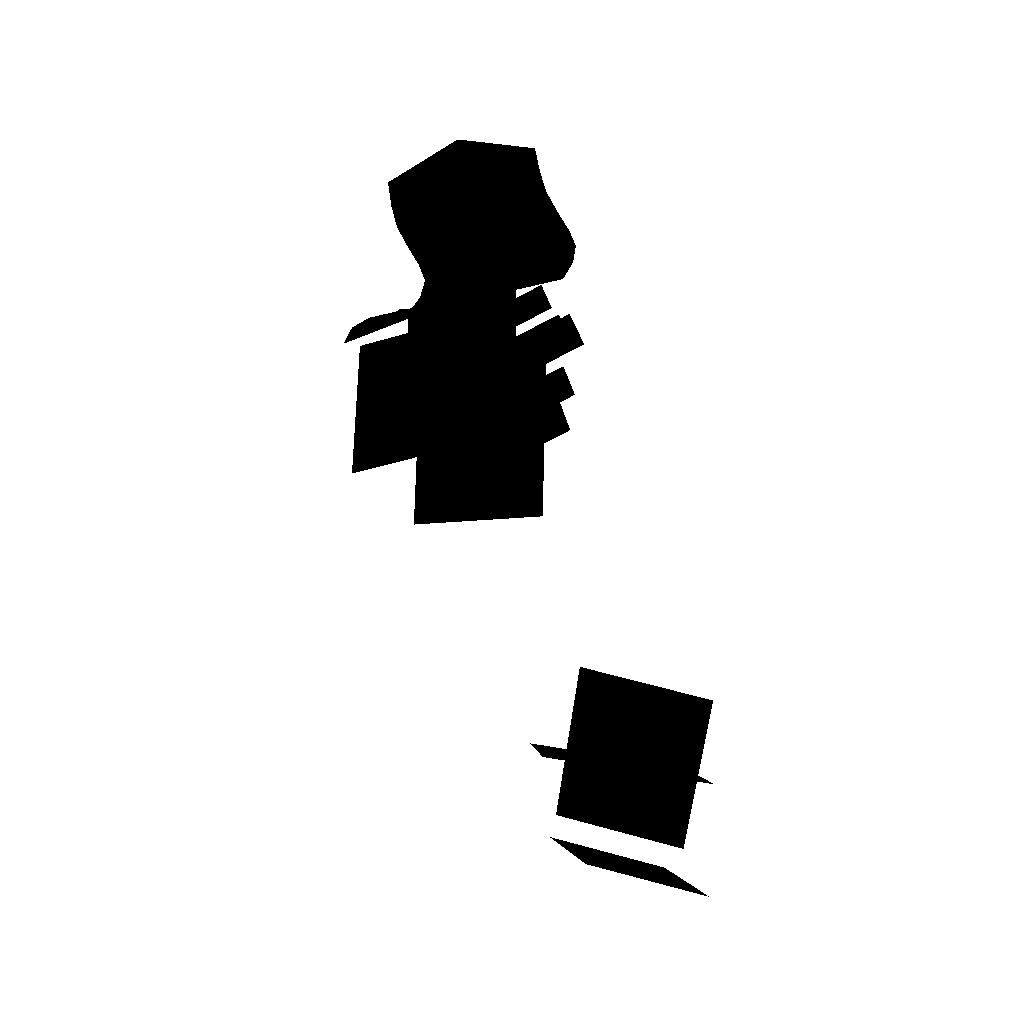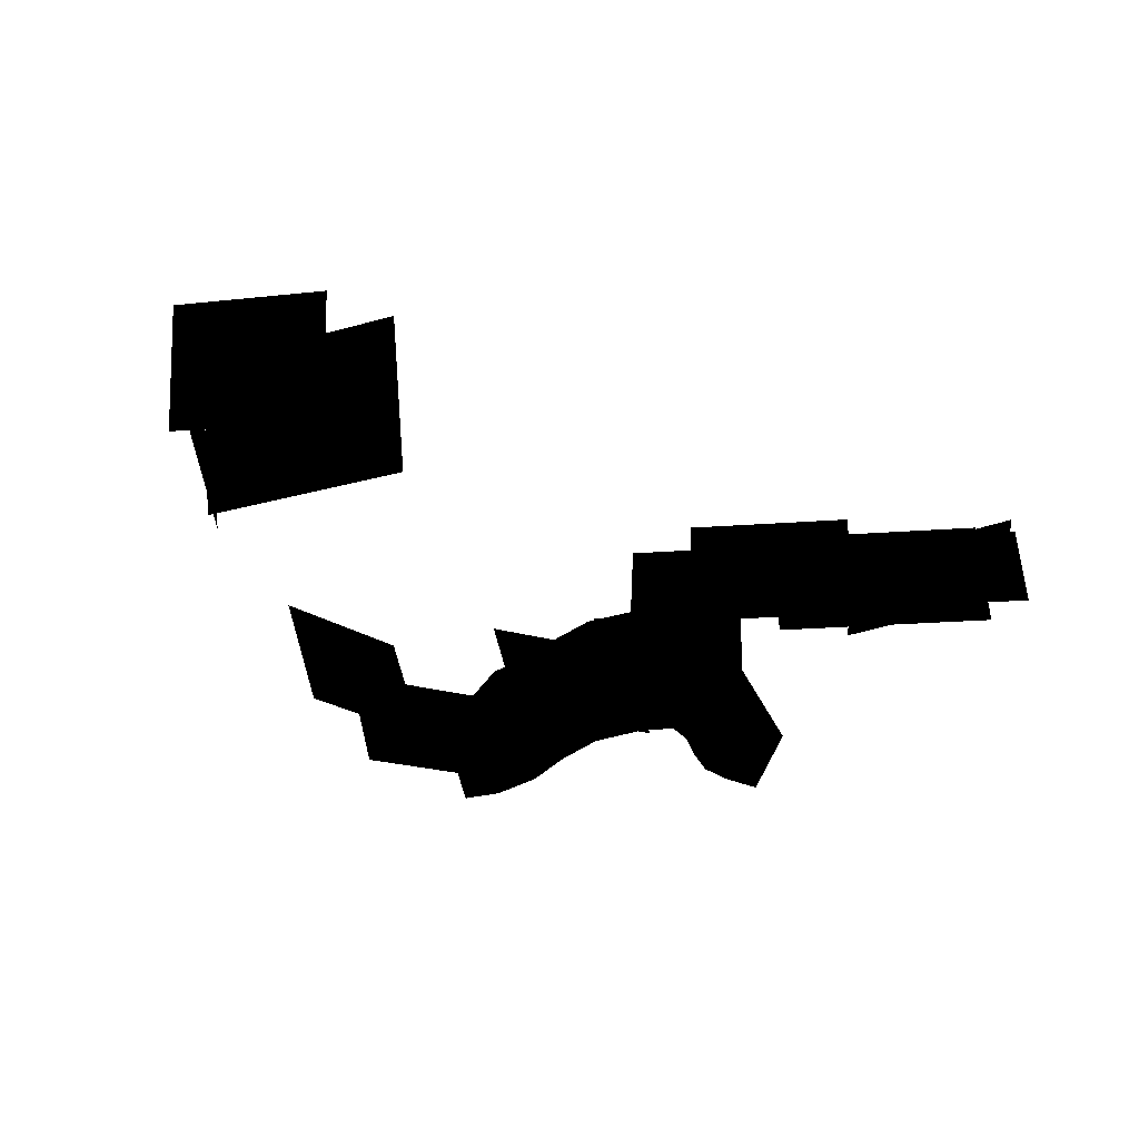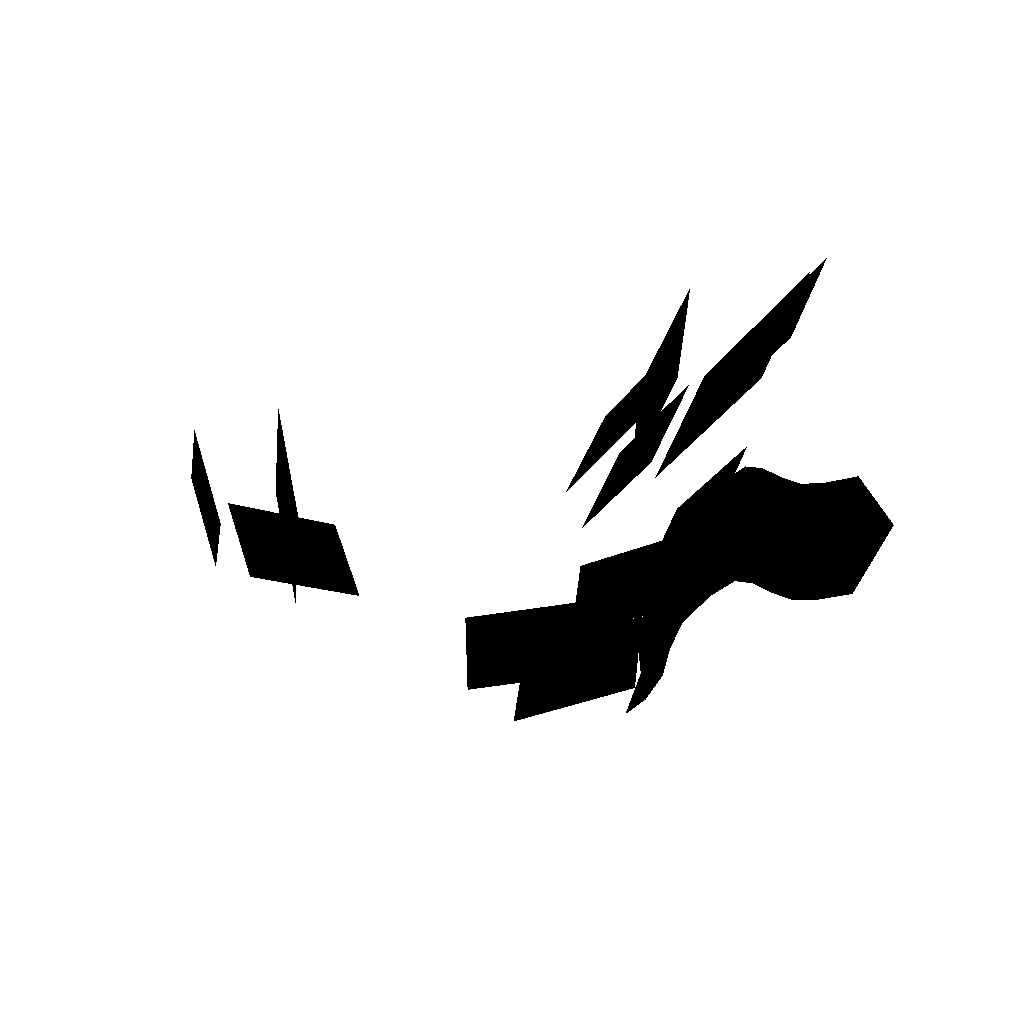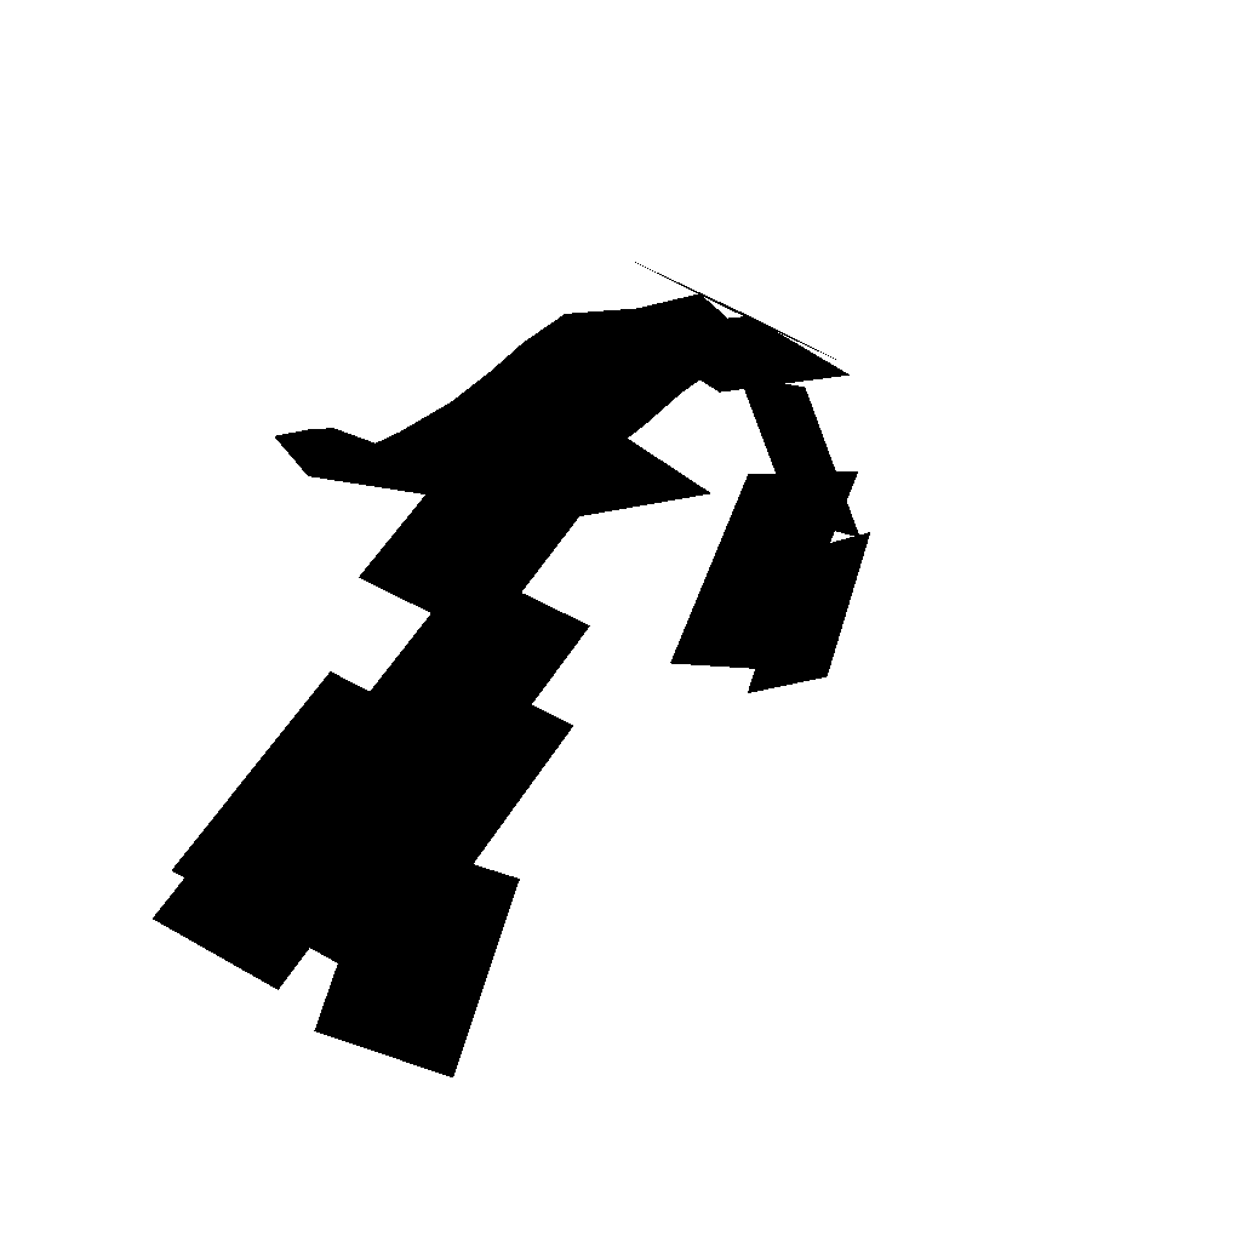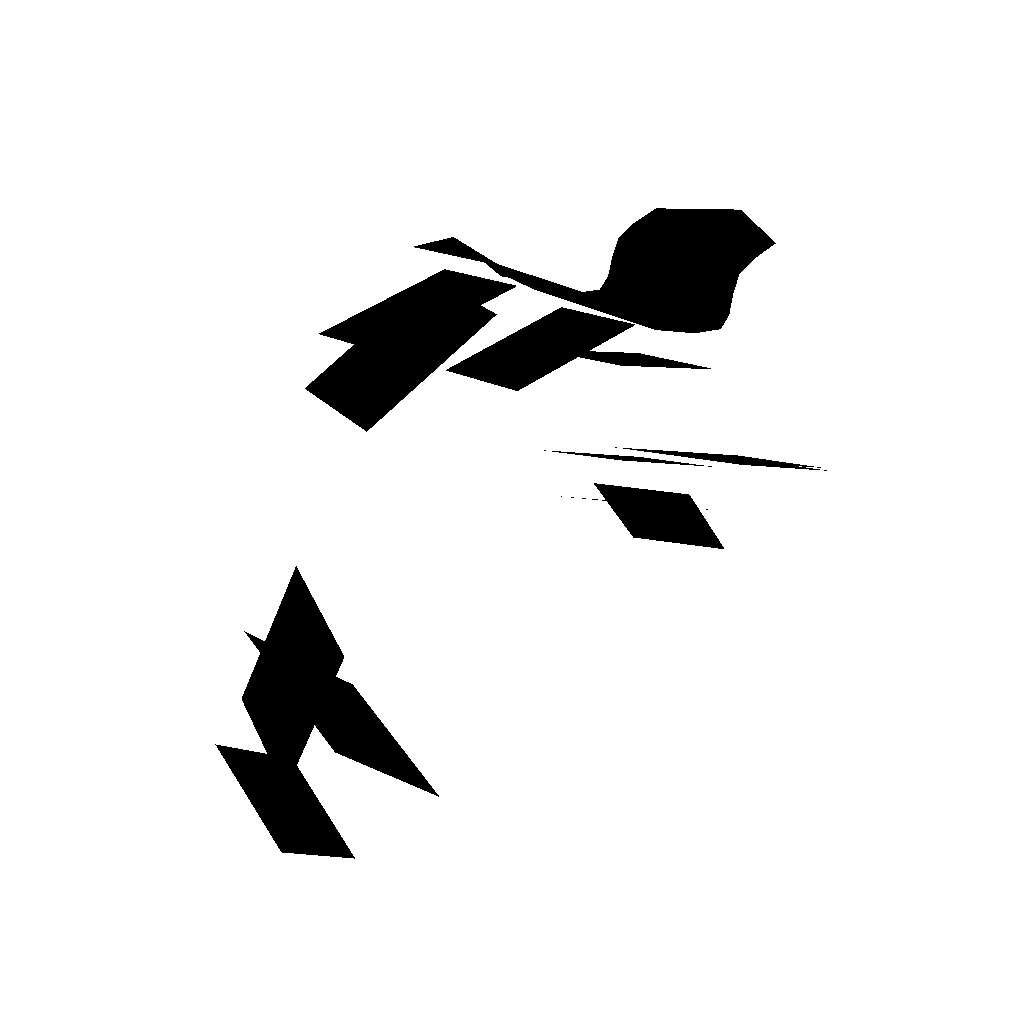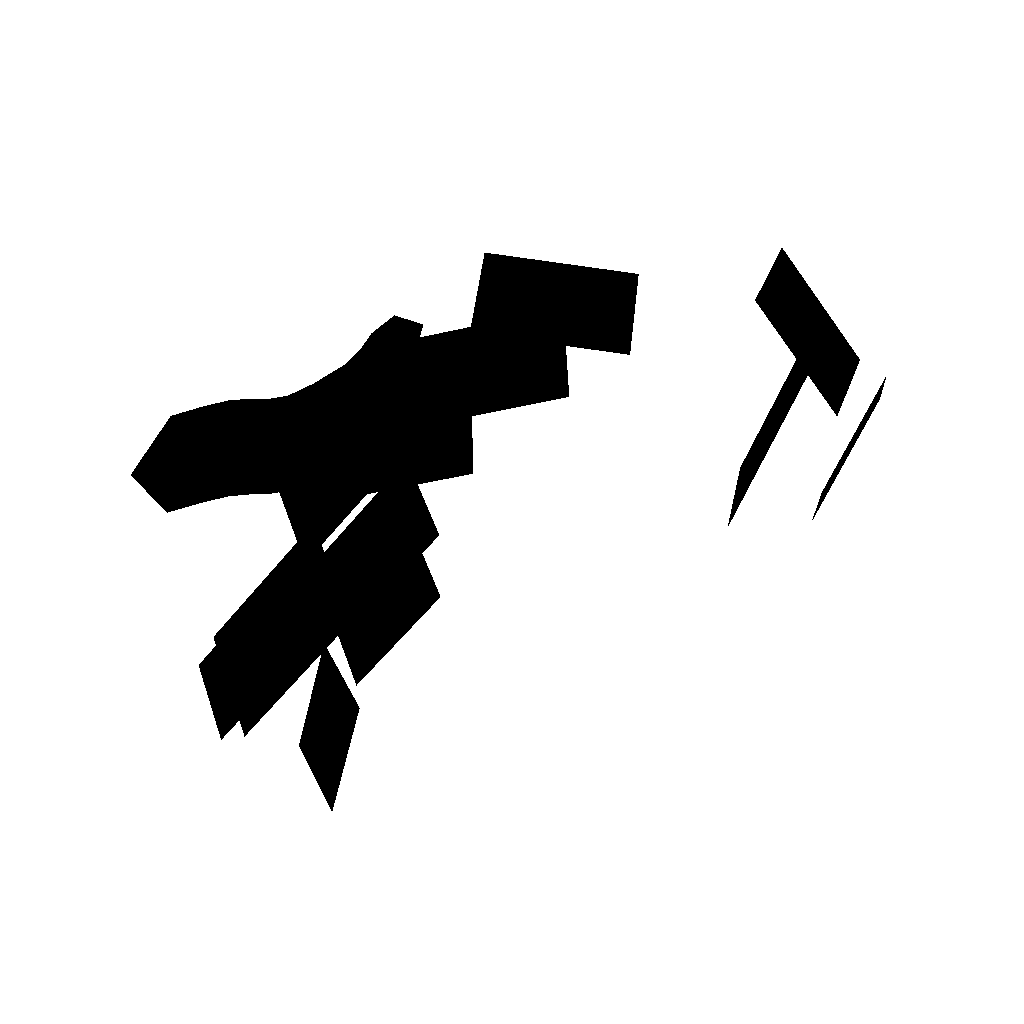
<metadata>
{"format":"obj","ext":"obj","renderer":"f3d","projection":"perspective","resolution":1024,"background":"white","views":[{"elev":51.6,"azim":86.3,"up":"+Z"},{"elev":-27.8,"azim":149.3,"up":"+Y"},{"elev":-28.2,"azim":-151.5,"up":"+Y"},{"elev":11.6,"azim":-49.2,"up":"+Z"},{"elev":43.6,"azim":135.0,"up":"+Z"},{"elev":-57.6,"azim":14.4,"up":"+Y"}]}
</metadata>
<code>
v 1049 -3017 -1.128e+04
v 455.5 -2488 -1.186e+04
v 832.3 -2488 -1.117e+04
v 672.4 -3017 -1.198e+04
g polygon0
f 1 2 3
f 1 4 2
v 1636 -2771 -1.083e+04
v 857.1 -2242 -1.111e+04
v 1488 -2242 -1.063e+04
v 1006 -2771 -1.131e+04
g polygon1
f 5 6 7
f 5 8 6
v 1117 -2817 -1.084e+04
v 88.79 -2119 -1.121e+04
v 920.7 -2119 -1.058e+04
v 284.7 -2817 -1.147e+04
g polygon2
f 9 10 11
f 9 12 10
v 1739 -2769 -1.044e+04
v 950.6 -2234 -1.072e+04
v 1589 -2234 -1.024e+04
v 1101 -2769 -1.092e+04
g polygon3
f 13 14 15
f 13 16 14
v 725.2 -2695 -1.108e+04
v -49.17 -2169 -1.135e+04
v 577.6 -2169 -1.088e+04
v 98.42 -2695 -1.155e+04
g polygon4
f 17 18 19
f 17 20 18
v 3000 -3084 -9454
v 2364 -2455 -9021
v 3108 -2523 -9303
v 2255 -3016 -9171
g polygon5
f 21 22 23
f 21 24 22
v 2682 -3352 -9462
v 1928 -2758 -9260
v 2715 -2808 -9254
v 1894 -3302 -9469
g polygon6
f 25 26 27
f 25 28 26
v 2079 -3118 -9904
v 1325 -2523 -9702
v 2113 -2574 -9695
v 1292 -3068 -9911
g polygon7
f 29 30 31
f 29 32 30
v 1641 -2884 -9887
v 862.2 -2355 -1.017e+04
v 1493 -2355 -9690
v 1011 -2884 -1.036e+04
g polygon8
f 33 34 35
f 33 36 34
v 3960 -2514 -1.039e+04
v 3869 -1847 -9664
v 4168 -1961 -1.04e+04
v 3660 -2399 -9663
g polygon9
f 37 38 39
f 37 40 38
v 3254 -2579 -1.091e+04
v 3987 -1817 -1.016e+04
v 3383 -1826 -1.101e+04
v 3859 -2570 -1.006e+04
g polygon10
f 41 42 43
f 41 44 42
v 3713 -2514 -1.103e+04
v 4308 -1847 -1.059e+04
v 3813 -1961 -1.121e+04
v 4208 -2399 -1.041e+04
g polygon11
f 45 46 47
f 45 48 46
v 467.6 -2753 -9651
v 491.9 -3142 -9725
v 247.3 -2762 -9665
v 685 -3128 -9719
v 660.8 -2740 -9644
v 823.8 -3105 -9730
v 775.3 -2328 -9581
v 872.1 -2281 -9624
v 443.4 -2364 -9576
v 636.6 -2351 -9570
v 1673 -2477 -9311
v 1722 -3254 -9460
v 1624 -3163 -9575
v 1858 -2943 -9278
v 1834 -2555 -9204
v 2006 -2790 -9180
v 1882 -3332 -9353
v 2042 -3371 -9291
v 2016 -3102 -9107
v 920.6 -3058 -9773
v 962.9 -2224 -9678
v 1011 -3002 -9828
v 1056 -2198 -9699
v 1104 -2975 -9848
v 1223 -2227 -9647
v 1272 -3004 -9796
v 1441 -2297 -9542
v 1490 -3074 -9692
v 1575 -2385 -9426
g polygon12
f 49 50 51
f 49 52 50
f 53 52 49
f 53 54 52
f 55 54 53
f 55 56 54
f 57 49 51
f 57 53 49
f 58 53 57
f 58 55 53
f 59 60 61
f 59 62 60
f 63 62 59
f 63 64 62
f 62 65 60
f 62 66 65
f 67 66 62
f 56 68 54
f 56 69 68
f 69 70 68
f 69 71 70
f 71 72 70
f 71 73 72
f 73 74 72
f 73 75 74
f 75 76 74
f 75 77 76
f 77 61 76
f 77 59 61
f 62 64 67

</code>
